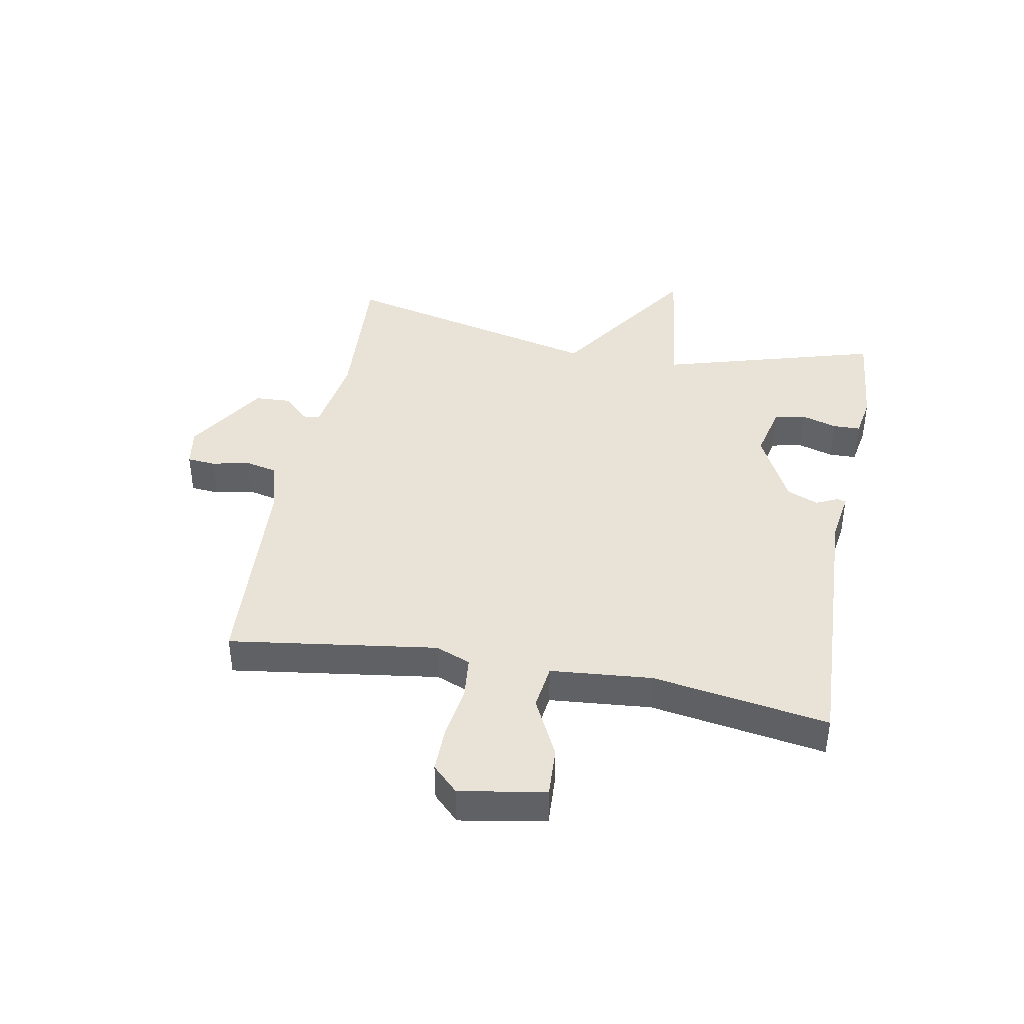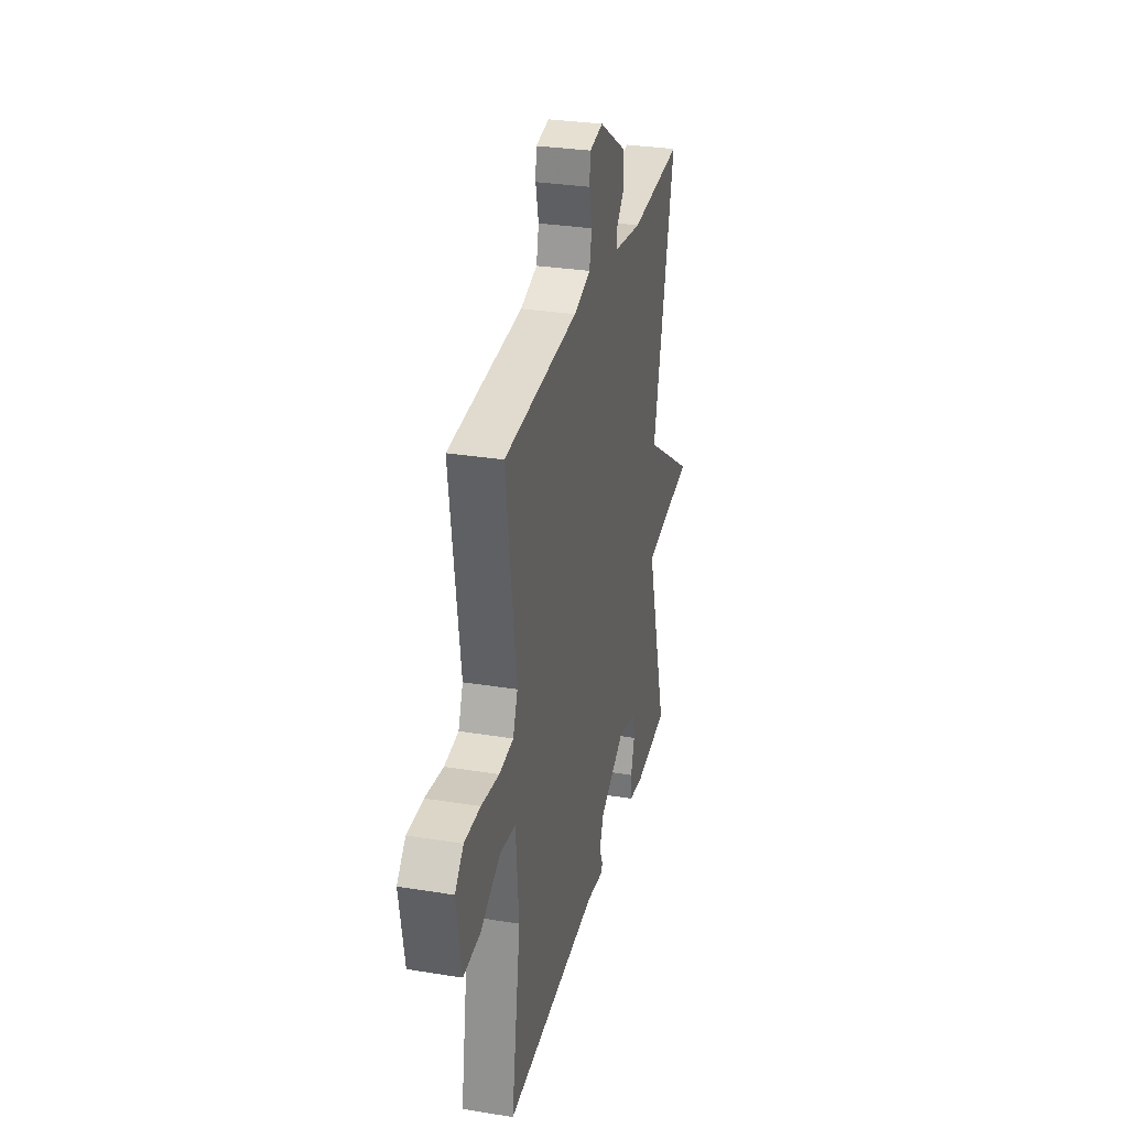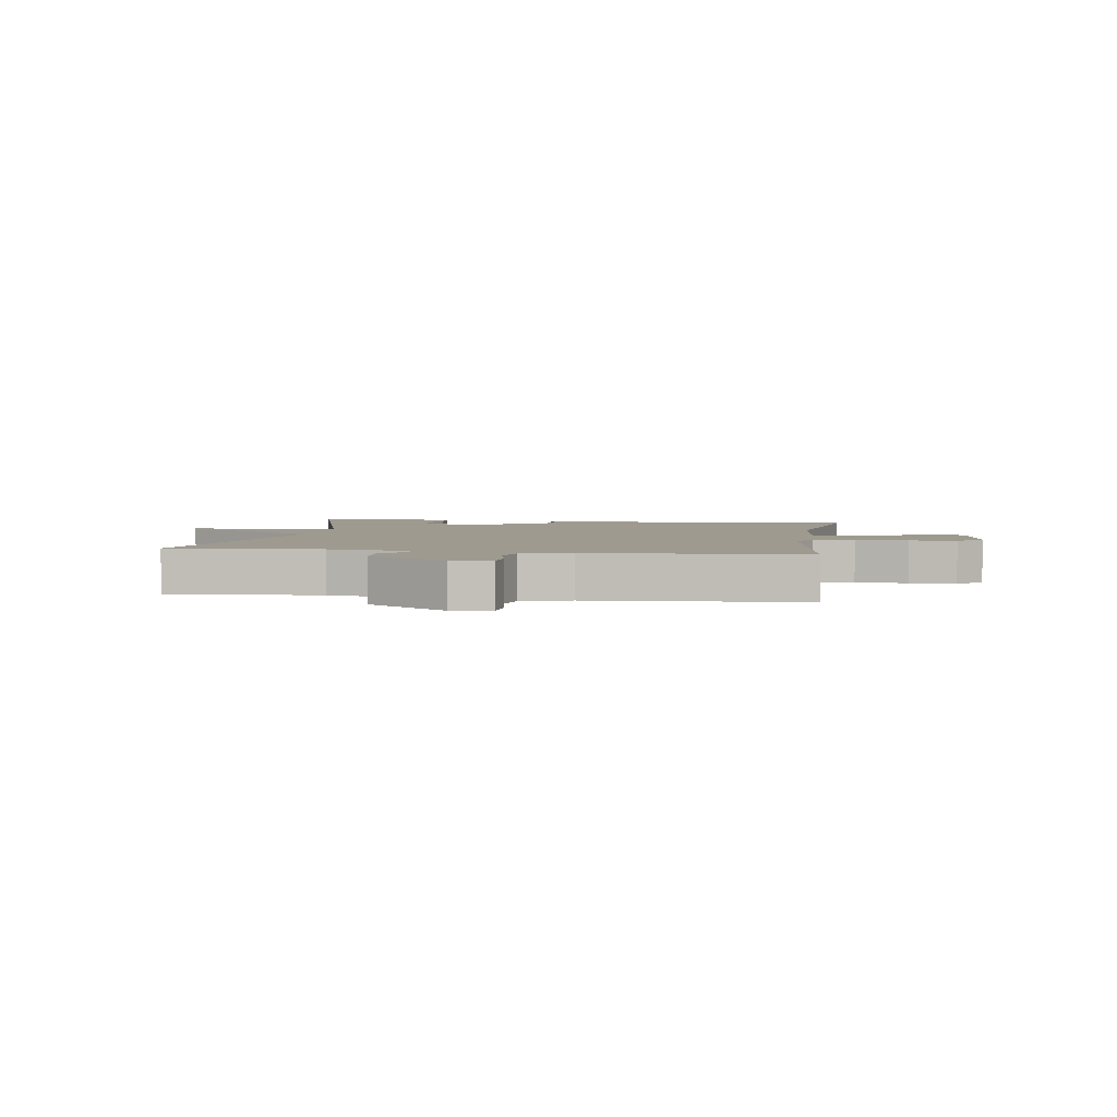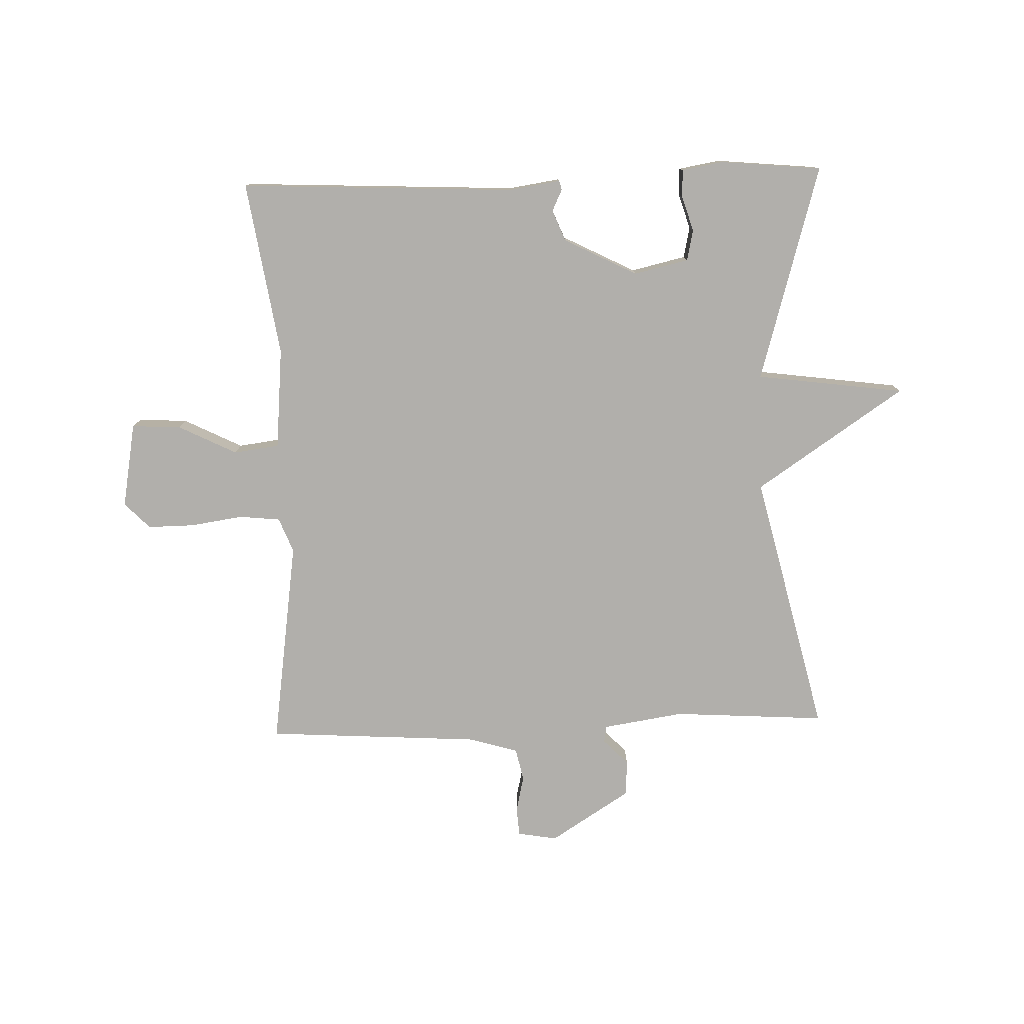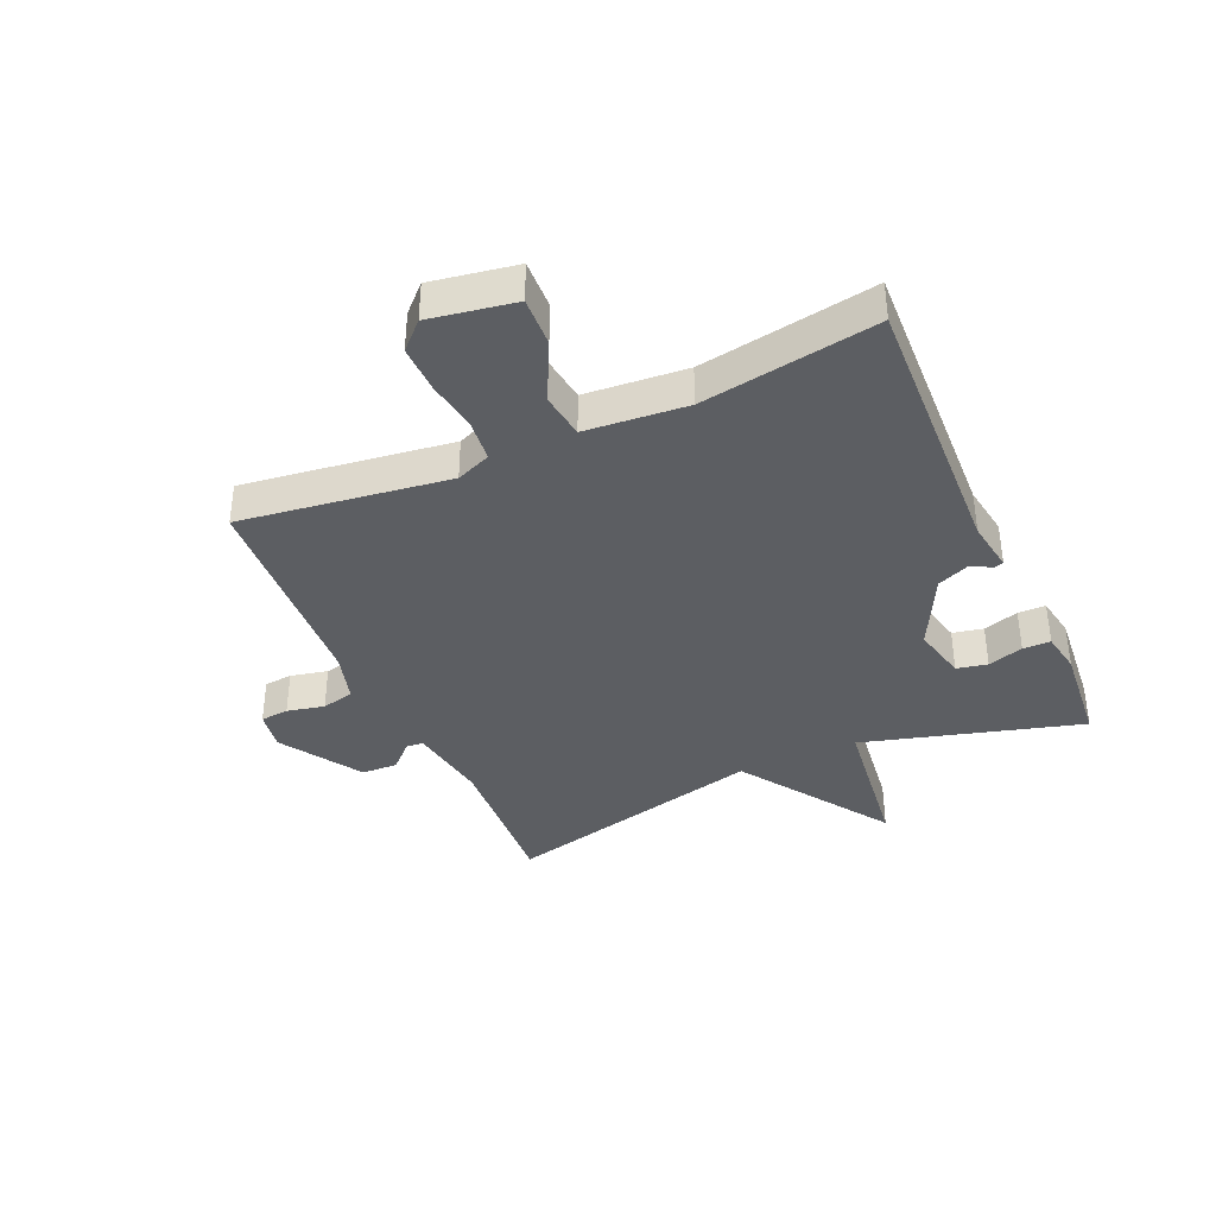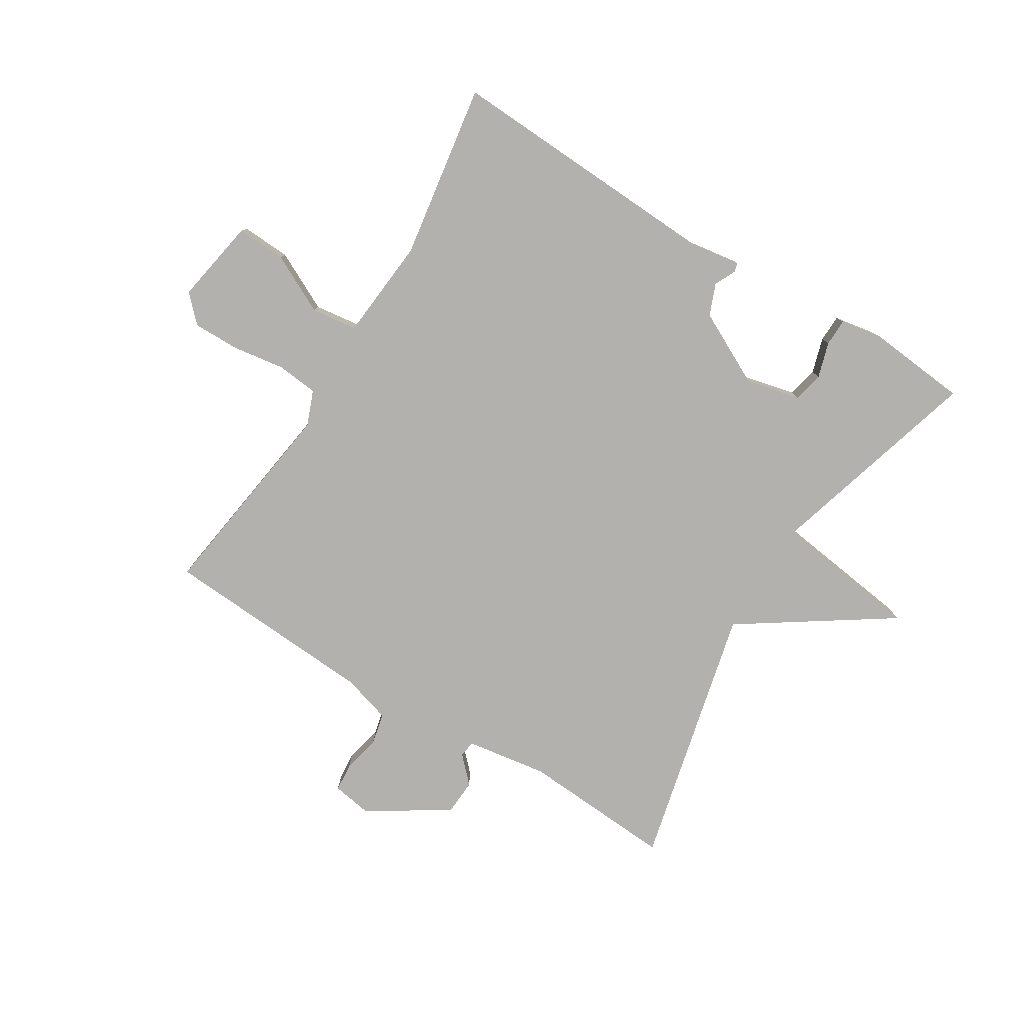
<metadata>
{"format":"obj","ext":"obj","renderer":"f3d","projection":"perspective","resolution":1024,"background":"white","views":[{"elev":41.4,"azim":100.6,"up":"+Y"},{"elev":30.3,"azim":103.3,"up":"+Z"},{"elev":3.6,"azim":8.7,"up":"+Y"},{"elev":-78.1,"azim":-178.3,"up":"+Y"},{"elev":-38.1,"azim":114.2,"up":"+Y"},{"elev":-79.3,"azim":148.3,"up":"+Y"}]}
</metadata>
<code>
v 0.5 0.07 0.5
v 0.451 0.07 0.154
v 0.474 0.07 0.096
v 0.543 0.07 0.089
v 0.63 0.07 0.102
v 0.708 0.07 0.103
v 0.75 0.07 0.06
v 0.725 0.07 -0.082
v 0.643 0.07 -0.078
v 0.545 0.07 -0.029
v 0.469 0.07 -0.039
v 0.454 0.07 -0.208
v 0.5 0.07 -0.5
v 0.039 0.07 -0.479
v -0.047 0.07 -0.492
v -0.051 0.07 -0.477
v -0.034 0.07 -0.441
v -0.055 0.07 -0.389
v -0.177 0.07 -0.327
v -0.268 0.07 -0.348
v -0.279 0.07 -0.399
v -0.261 0.07 -0.458
v -0.262 0.07 -0.504
v -0.331 0.07 -0.516
v -0.5 0.07 -0.5
v -0.396 0.07 -0.138
v -0.644 0.07 -0.105
v -0.396 0.07 0.062
v -0.5 0.07 0.5
v -0.245 0.07 0.484
v -0.109 0.07 0.505
v -0.105 0.07 0.533
v -0.146 0.07 0.575
v -0.143 0.07 0.635
v -0.009 0.07 0.72
v 0.057 0.07 0.709
v 0.061 0.07 0.662
v 0.047 0.07 0.6
v 0.059 0.07 0.546
v 0.141 0.07 0.522
v 0.5 0 0.5
v 0.451 0 0.154
v 0.474 0 0.096
v 0.543 0 0.089
v 0.63 0 0.102
v 0.708 0 0.103
v 0.75 0 0.06
v 0.725 0 -0.082
v 0.643 0 -0.078
v 0.545 0 -0.029
v 0.469 0 -0.039
v 0.454 0 -0.208
v 0.5 0 -0.5
v 0.039 0 -0.479
v -0.047 0 -0.492
v -0.051 0 -0.477
v -0.034 0 -0.441
v -0.055 0 -0.389
v -0.177 0 -0.327
v -0.268 0 -0.348
v -0.279 0 -0.399
v -0.261 0 -0.458
v -0.262 0 -0.504
v -0.331 0 -0.516
v -0.5 0 -0.5
v -0.396 0 -0.138
v -0.644 0 -0.105
v -0.396 0 0.062
v -0.5 0 0.5
v -0.245 0 0.484
v -0.109 0 0.505
v -0.105 0 0.533
v -0.146 0 0.575
v -0.143 0 0.635
v -0.009 0 0.72
v 0.057 0 0.709
v 0.061 0 0.662
v 0.047 0 0.6
v 0.059 0 0.546
v 0.141 0 0.522
f 36 37 38
f 35 36 38
f 34 35 38
f 33 34 38
f 32 33 38
f 31 32 38 39
f 28 29 30
f 28 30 31
f 26 27 28
f 31 39 40
f 28 31 40
f 26 28 40
f 24 25 26
f 23 24 26
f 22 23 26
f 21 22 26
f 14 15 16 17
f 14 17 18
f 13 14 18
f 12 13 18
f 11 12 18 19
f 8 9 10
f 7 8 10
f 6 7 10
f 5 6 10
f 4 5 10
f 3 4 10 11
f 11 19 20
f 3 11 20
f 2 3 20
f 1 2 20
f 40 1 20
f 26 40 20
f 20 21 26
f 78 77 76
f 78 76 75
f 78 75 74
f 78 74 73
f 78 73 72
f 79 78 72 71
f 70 69 68
f 71 70 68
f 68 67 66
f 80 79 71
f 80 71 68
f 80 68 66
f 66 65 64
f 66 64 63
f 66 63 62
f 66 62 61
f 57 56 55 54
f 58 57 54
f 58 54 53
f 58 53 52
f 59 58 52 51
f 50 49 48
f 50 48 47
f 50 47 46
f 50 46 45
f 50 45 44
f 51 50 44 43
f 60 59 51
f 60 51 43
f 60 43 42
f 60 42 41
f 60 41 80
f 60 80 66
f 66 61 60
f 1 41 42 2
f 2 42 43 3
f 3 43 44 4
f 4 44 45 5
f 5 45 46 6
f 6 46 47 7
f 7 47 48 8
f 8 48 49 9
f 9 49 50 10
f 10 50 51 11
f 11 51 52 12
f 12 52 53 13
f 13 53 54 14
f 14 54 55 15
f 15 55 56 16
f 16 56 57 17
f 17 57 58 18
f 18 58 59 19
f 19 59 60 20
f 20 60 61 21
f 21 61 62 22
f 22 62 63 23
f 23 63 64 24
f 24 64 65 25
f 25 65 66 26
f 26 66 67 27
f 27 67 68 28
f 28 68 69 29
f 29 69 70 30
f 30 70 71 31
f 31 71 72 32
f 32 72 73 33
f 33 73 74 34
f 34 74 75 35
f 35 75 76 36
f 36 76 77 37
f 37 77 78 38
f 38 78 79 39
f 39 79 80 40
f 40 80 41 1

</code>
